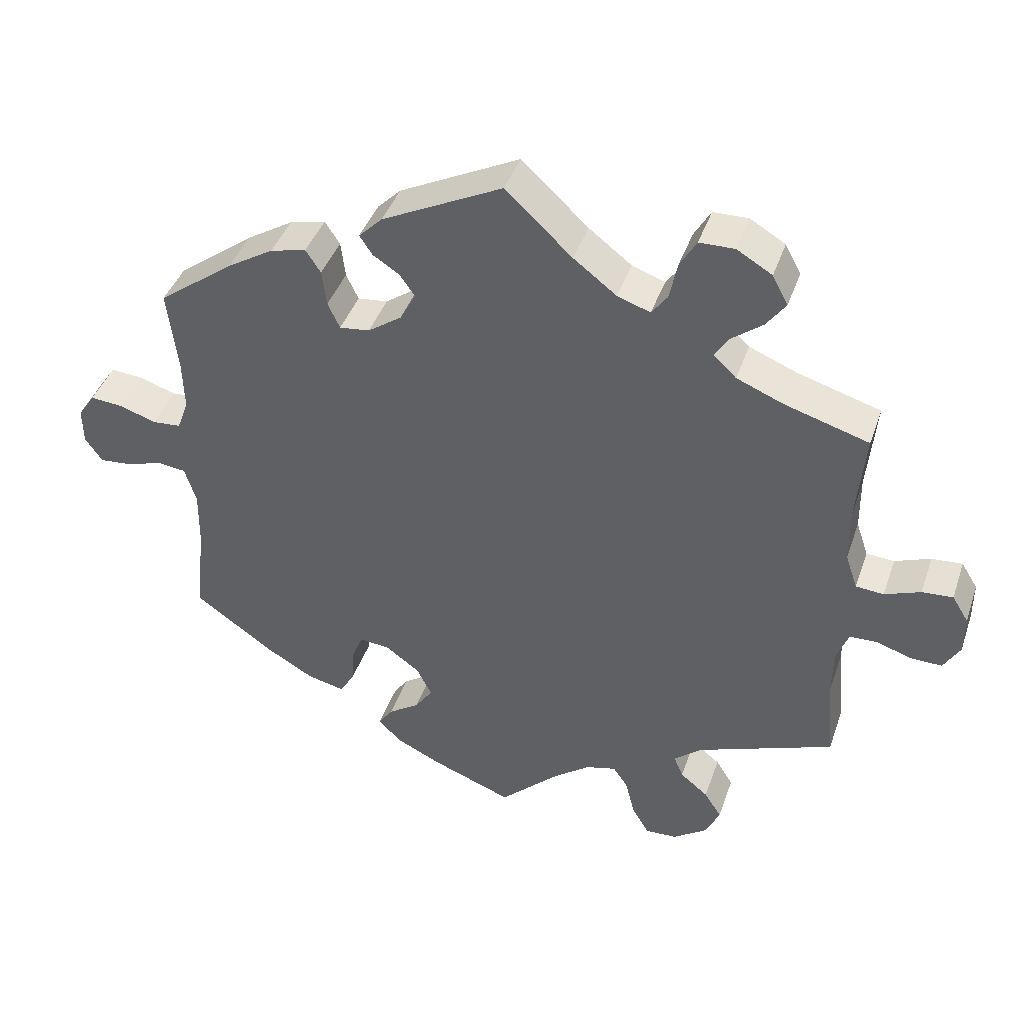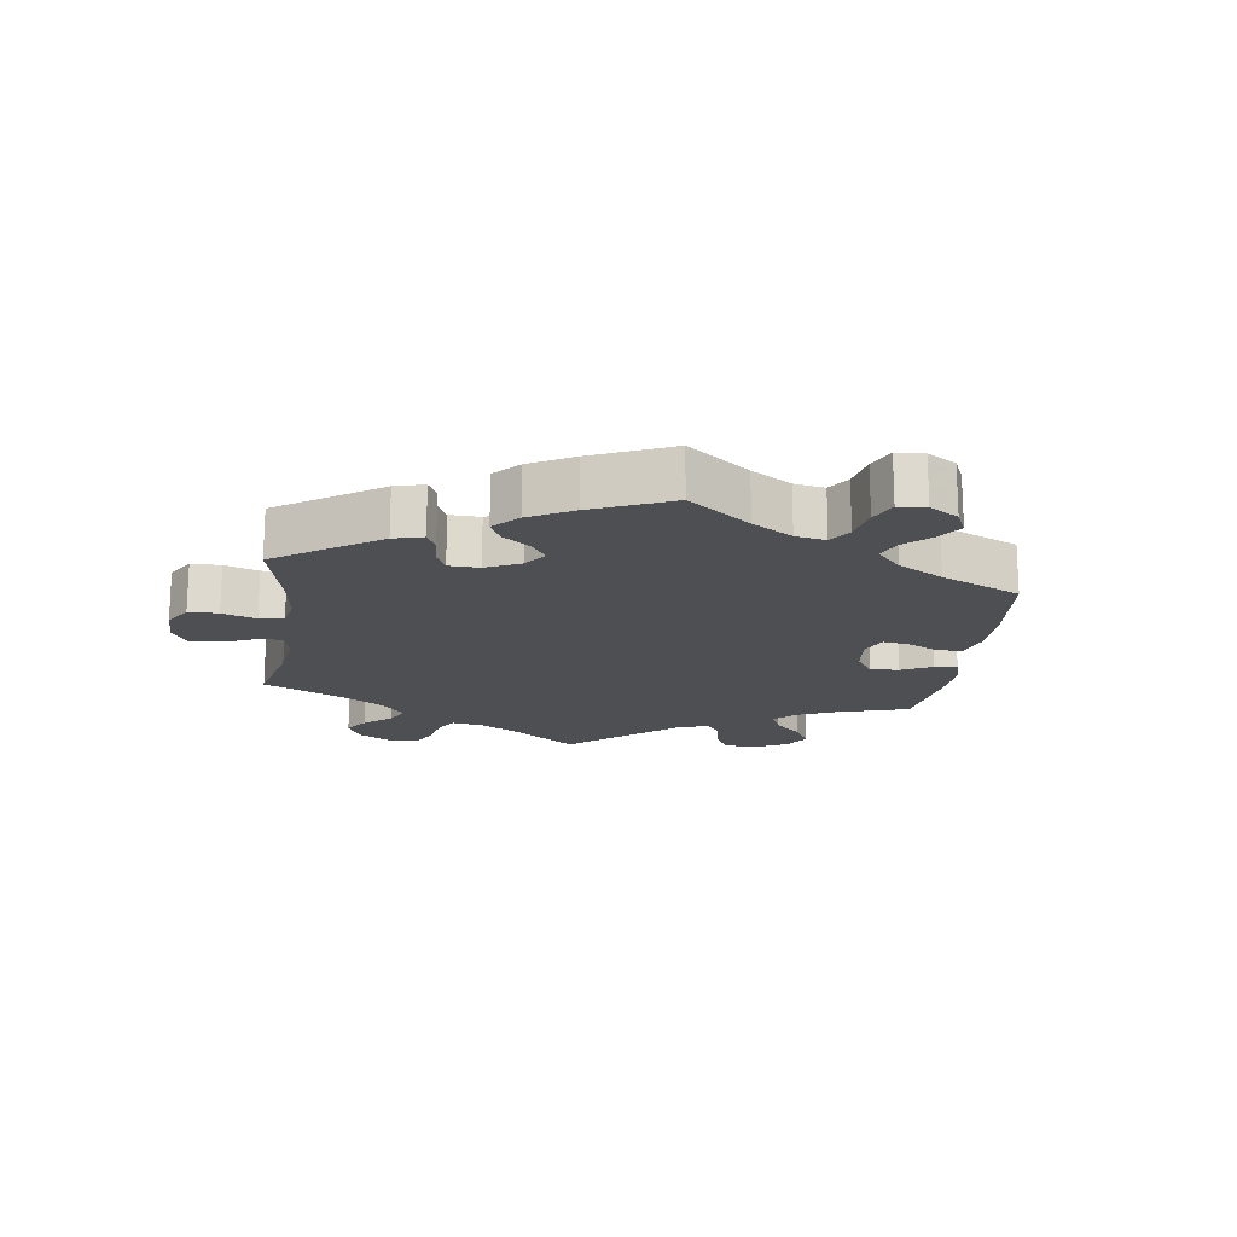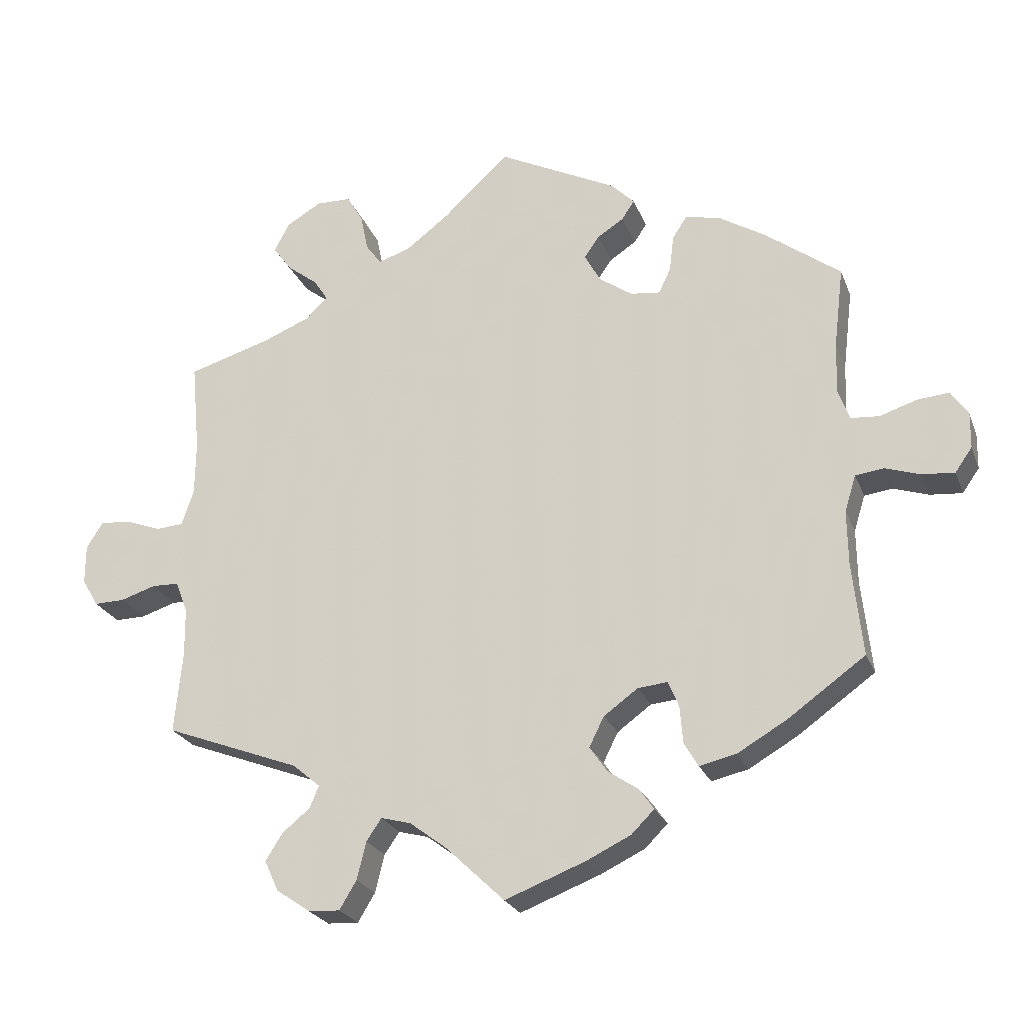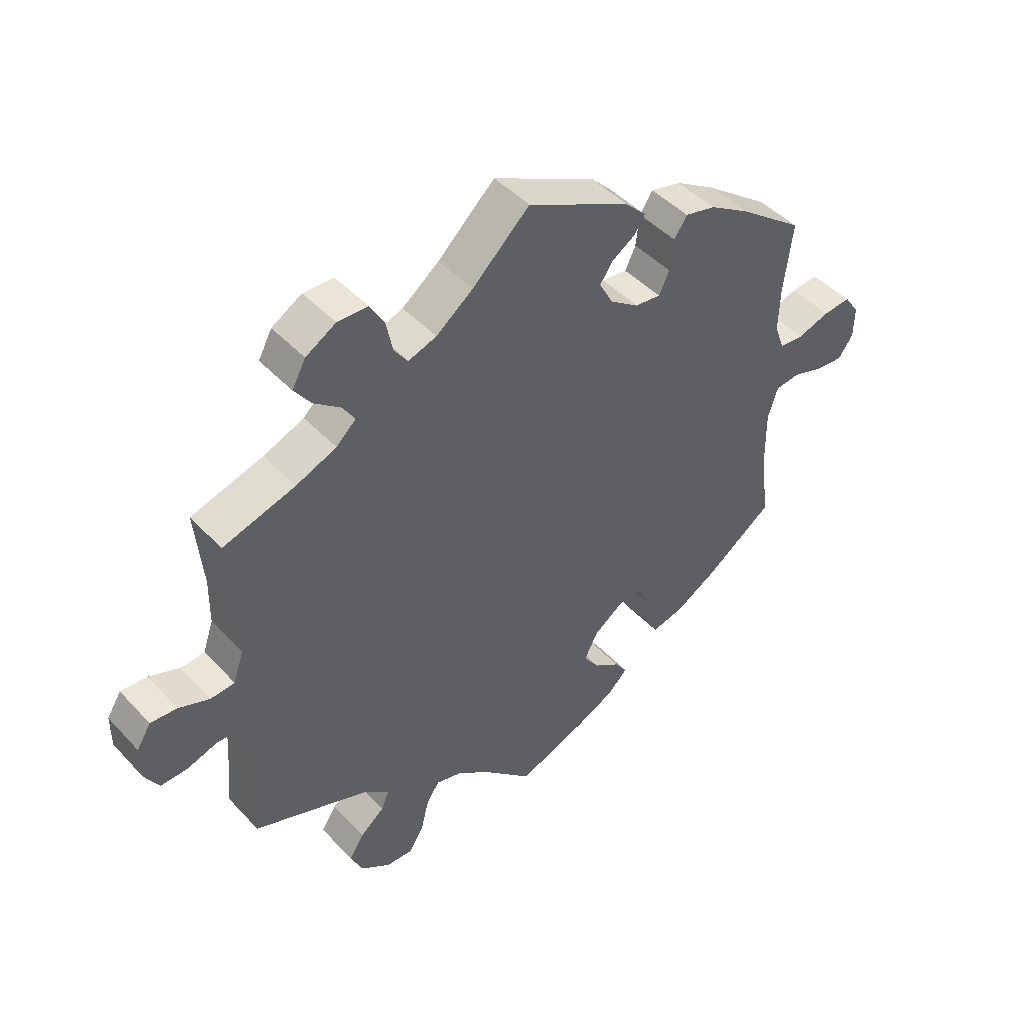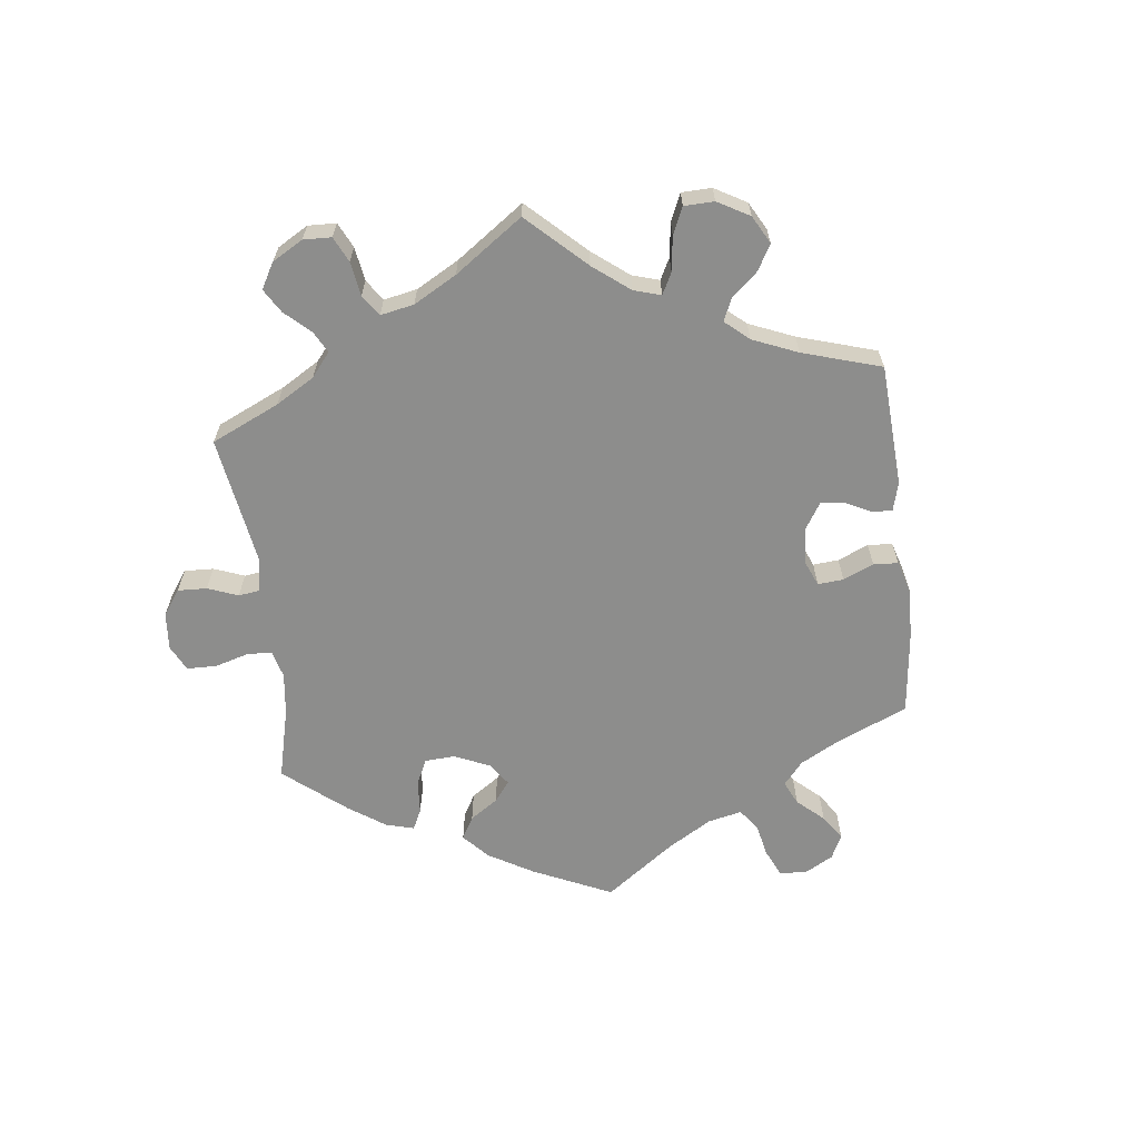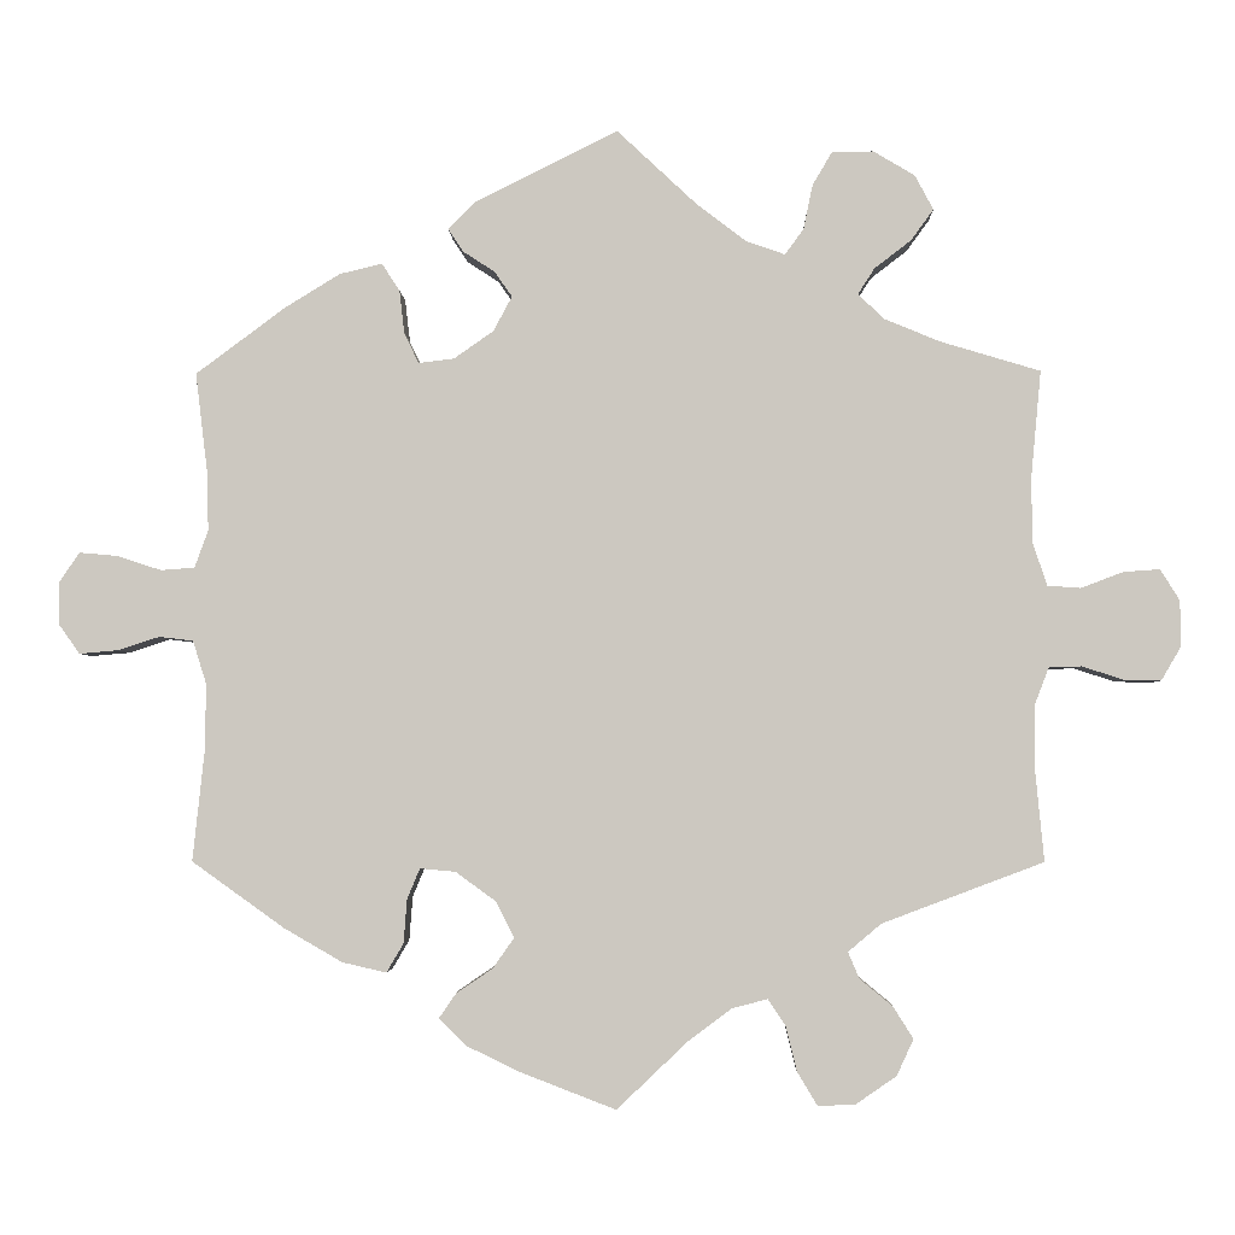
<metadata>
{"format":"obj","ext":"obj","renderer":"f3d","projection":"perspective","resolution":1024,"background":"white","views":[{"elev":41.7,"azim":-161.7,"up":"+Z"},{"elev":-17.8,"azim":52.0,"up":"+Y"},{"elev":-24.0,"azim":17.9,"up":"+Z"},{"elev":45.5,"azim":-39.8,"up":"+Z"},{"elev":-64.4,"azim":-53.2,"up":"+Y"},{"elev":-3.1,"azim":-178.6,"up":"+Z"}]}
</metadata>
<code>
v 0.167 0.07 0.494
v 0.2 0.07 0.461
v 0.182 0.07 0.434
v 0.145 0.07 0.41
v 0.124 0.07 0.38
v 0.146 0.07 0.339
v 0.193 0.07 0.306
v 0.235 0.07 0.301
v 0.252 0.07 0.337
v 0.258 0.07 0.388
v 0.279 0.07 0.42
v 0.329 0.07 0.408
v 0.394 0.07 0.368
v 0.5 0.07 0.289
v 0.486 0.07 0.173
v 0.484 0.07 0.102
v 0.5 0.07 0.058
v 0.54 0.07 0.055
v 0.592 0.07 0.072
v 0.637 0.07 0.076
v 0.661 0.07 0.041
v 0.66 0.07 -0.01
v 0.636 0.07 -0.044
v 0.59 0.07 -0.04
v 0.541 0.07 -0.024
v 0.501 0.07 -0.029
v 0.485 0.07 -0.08
v 0.486 0.07 -0.158
v 0.5 0.07 -0.289
v 0.391 0.07 -0.367
v 0.322 0.07 -0.407
v 0.27 0.07 -0.419
v 0.25 0.07 -0.385
v 0.246 0.07 -0.333
v 0.231 0.07 -0.297
v 0.189 0.07 -0.301
v 0.141 0.07 -0.336
v 0.12 0.07 -0.378
v 0.145 0.07 -0.414
v 0.188 0.07 -0.443
v 0.208 0.07 -0.472
v 0.176 0.07 -0.504
v 0.114 0.07 -0.534
v 0 0.07 -0.578
v -0.083 0.07 -0.499
v -0.135 0.07 -0.46
v -0.177 0.07 -0.449
v -0.198 0.07 -0.48
v -0.211 0.07 -0.533
v -0.235 0.07 -0.573
v -0.279 0.07 -0.571
v -0.327 0.07 -0.538
v -0.347 0.07 -0.495
v -0.323 0.07 -0.457
v -0.284 0.07 -0.425
v -0.271 0.07 -0.394
v -0.31 0.07 -0.361
v -0.501 0.07 -0.289
v -0.49 0.07 -0.174
v -0.491 0.07 -0.105
v -0.508 0.07 -0.061
v -0.546 0.07 -0.06
v -0.596 0.07 -0.076
v -0.639 0.07 -0.077
v -0.662 0.07 -0.038
v -0.662 0.07 0.017
v -0.639 0.07 0.054
v -0.596 0.07 0.051
v -0.546 0.07 0.032
v -0.507 0.07 0.035
v -0.49 0.07 0.085
v -0.489 0.07 0.161
v -0.501 0.07 0.289
v -0.384 0.07 0.324
v -0.318 0.07 0.351
v -0.286 0.07 0.381
v -0.306 0.07 0.412
v -0.349 0.07 0.445
v -0.376 0.07 0.482
v -0.354 0.07 0.523
v -0.305 0.07 0.552
v -0.256 0.07 0.551
v -0.233 0.07 0.512
v -0.222 0.07 0.459
v -0.2 0.07 0.429
v -0.154 0.07 0.445
v -0.094 0.07 0.491
v -0.001 0.07 0.578
v 0.167 0 0.494
v 0.2 0 0.461
v 0.182 0 0.434
v 0.145 0 0.41
v 0.124 0 0.38
v 0.146 0 0.339
v 0.193 0 0.306
v 0.235 0 0.301
v 0.252 0 0.337
v 0.258 0 0.388
v 0.279 0 0.42
v 0.329 0 0.408
v 0.394 0 0.368
v 0.5 0 0.289
v 0.486 0 0.173
v 0.484 0 0.102
v 0.5 0 0.058
v 0.54 0 0.055
v 0.592 0 0.072
v 0.637 0 0.076
v 0.661 0 0.041
v 0.66 0 -0.01
v 0.636 0 -0.044
v 0.59 0 -0.04
v 0.541 0 -0.024
v 0.501 0 -0.029
v 0.485 0 -0.08
v 0.486 0 -0.158
v 0.5 0 -0.289
v 0.391 0 -0.367
v 0.322 0 -0.407
v 0.27 0 -0.419
v 0.25 0 -0.385
v 0.246 0 -0.333
v 0.231 0 -0.297
v 0.189 0 -0.301
v 0.141 0 -0.336
v 0.12 0 -0.378
v 0.145 0 -0.414
v 0.188 0 -0.443
v 0.208 0 -0.472
v 0.176 0 -0.504
v 0.114 0 -0.534
v 0 0 -0.578
v -0.083 0 -0.499
v -0.135 0 -0.46
v -0.177 0 -0.449
v -0.198 0 -0.48
v -0.211 0 -0.533
v -0.235 0 -0.573
v -0.279 0 -0.571
v -0.327 0 -0.538
v -0.347 0 -0.495
v -0.323 0 -0.457
v -0.284 0 -0.425
v -0.271 0 -0.394
v -0.31 0 -0.361
v -0.501 0 -0.289
v -0.49 0 -0.174
v -0.491 0 -0.105
v -0.508 0 -0.061
v -0.546 0 -0.06
v -0.596 0 -0.076
v -0.639 0 -0.077
v -0.662 0 -0.038
v -0.662 0 0.017
v -0.639 0 0.054
v -0.596 0 0.051
v -0.546 0 0.032
v -0.507 0 0.035
v -0.49 0 0.085
v -0.489 0 0.161
v -0.501 0 0.289
v -0.384 0 0.324
v -0.318 0 0.351
v -0.286 0 0.381
v -0.306 0 0.412
v -0.349 0 0.445
v -0.376 0 0.482
v -0.354 0 0.523
v -0.305 0 0.552
v -0.256 0 0.551
v -0.233 0 0.512
v -0.222 0 0.459
v -0.2 0 0.429
v -0.154 0 0.445
v -0.094 0 0.491
v -0.001 0 0.578
f 87 88 1 2
f 86 87 2 3
f 85 86 3 4
f 81 82 83 84
f 81 84 85
f 80 81 85
f 77 78 79 80
f 76 77 80 85
f 75 76 85 4
f 72 73 74
f 71 72 74 75
f 70 71 75 4
f 66 67 68 69
f 66 69 70
f 65 66 70
f 62 63 64 65
f 61 62 65 70
f 60 61 70 4
f 57 58 59
f 56 57 59 60
f 52 53 54 55
f 52 55 56
f 51 52 56
f 48 49 50 51
f 47 48 51 56
f 46 47 56 60
f 42 43 44 45
f 39 40 41 42
f 38 39 42 45
f 37 38 45 46
f 31 32 33 34
f 31 34 35
f 28 29 30 31
f 27 28 31 35
f 26 27 35 36
f 22 23 24 25
f 20 21 22 25
f 18 19 20 25
f 17 18 25 26
f 16 17 26 36
f 12 13 14 15
f 9 10 11 12
f 8 9 12 15
f 7 8 15 16
f 60 4 5
f 60 5 6
f 46 60 6 7
f 36 37 46
f 7 16 36 46
f 90 89 176 175
f 91 90 175 174
f 92 91 174 173
f 172 171 170 169
f 173 172 169
f 173 169 168
f 168 167 166 165
f 173 168 165 164
f 92 173 164 163
f 162 161 160
f 163 162 160 159
f 92 163 159 158
f 157 156 155 154
f 158 157 154
f 158 154 153
f 153 152 151 150
f 158 153 150 149
f 92 158 149 148
f 147 146 145
f 148 147 145 144
f 143 142 141 140
f 144 143 140
f 144 140 139
f 139 138 137 136
f 144 139 136 135
f 148 144 135 134
f 133 132 131 130
f 130 129 128 127
f 133 130 127 126
f 134 133 126 125
f 122 121 120 119
f 123 122 119
f 119 118 117 116
f 123 119 116 115
f 124 123 115 114
f 113 112 111 110
f 113 110 109 108
f 113 108 107 106
f 114 113 106 105
f 124 114 105 104
f 103 102 101 100
f 100 99 98 97
f 103 100 97 96
f 104 103 96 95
f 93 92 148
f 94 93 148
f 95 94 148 134
f 134 125 124
f 134 124 104 95
f 1 89 90 2
f 2 90 91 3
f 3 91 92 4
f 4 92 93 5
f 5 93 94 6
f 6 94 95 7
f 7 95 96 8
f 8 96 97 9
f 9 97 98 10
f 10 98 99 11
f 11 99 100 12
f 12 100 101 13
f 13 101 102 14
f 14 102 103 15
f 15 103 104 16
f 16 104 105 17
f 17 105 106 18
f 18 106 107 19
f 19 107 108 20
f 20 108 109 21
f 21 109 110 22
f 22 110 111 23
f 23 111 112 24
f 24 112 113 25
f 25 113 114 26
f 26 114 115 27
f 27 115 116 28
f 28 116 117 29
f 29 117 118 30
f 30 118 119 31
f 31 119 120 32
f 32 120 121 33
f 33 121 122 34
f 34 122 123 35
f 35 123 124 36
f 36 124 125 37
f 37 125 126 38
f 38 126 127 39
f 39 127 128 40
f 40 128 129 41
f 41 129 130 42
f 42 130 131 43
f 43 131 132 44
f 44 132 133 45
f 45 133 134 46
f 46 134 135 47
f 47 135 136 48
f 48 136 137 49
f 49 137 138 50
f 50 138 139 51
f 51 139 140 52
f 52 140 141 53
f 53 141 142 54
f 54 142 143 55
f 55 143 144 56
f 56 144 145 57
f 57 145 146 58
f 58 146 147 59
f 59 147 148 60
f 60 148 149 61
f 61 149 150 62
f 62 150 151 63
f 63 151 152 64
f 64 152 153 65
f 65 153 154 66
f 66 154 155 67
f 67 155 156 68
f 68 156 157 69
f 69 157 158 70
f 70 158 159 71
f 71 159 160 72
f 72 160 161 73
f 73 161 162 74
f 74 162 163 75
f 75 163 164 76
f 76 164 165 77
f 77 165 166 78
f 78 166 167 79
f 79 167 168 80
f 80 168 169 81
f 81 169 170 82
f 82 170 171 83
f 83 171 172 84
f 84 172 173 85
f 85 173 174 86
f 86 174 175 87
f 87 175 176 88
f 88 176 89 1

</code>
